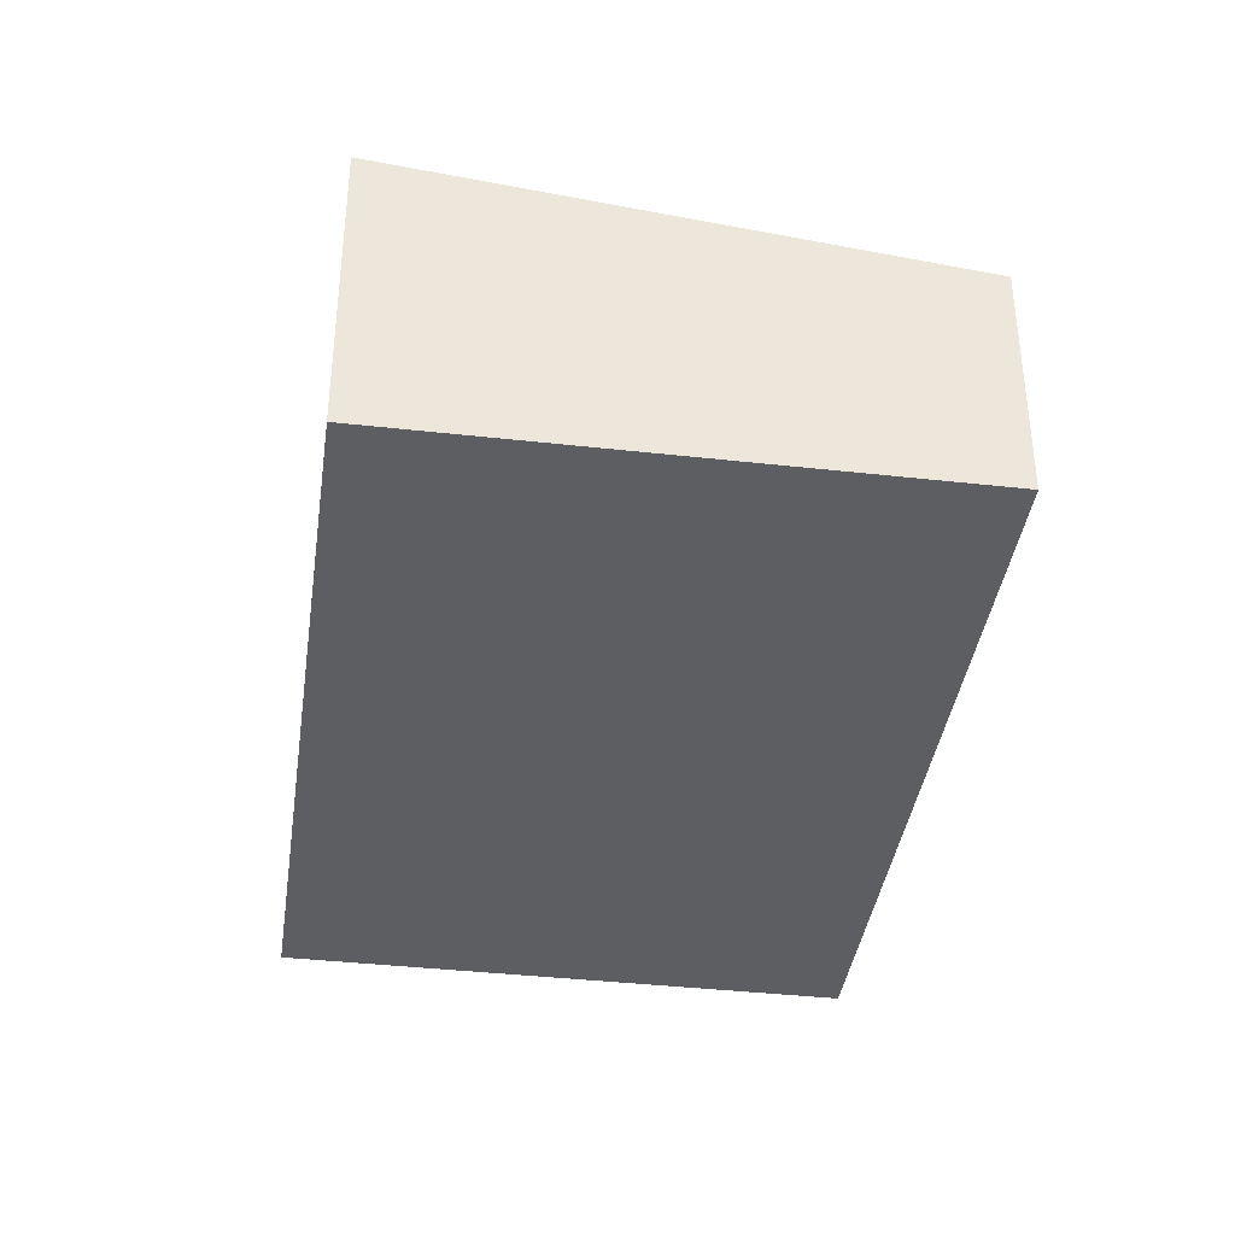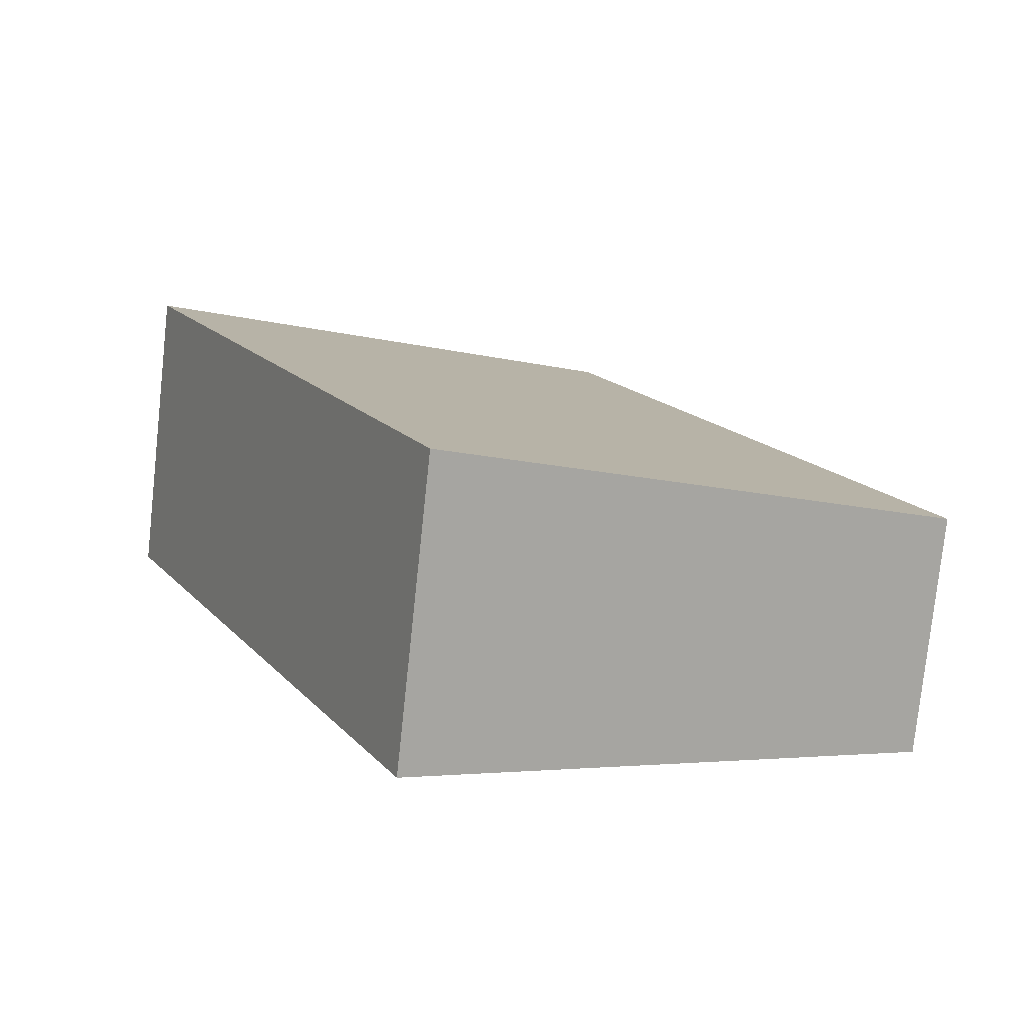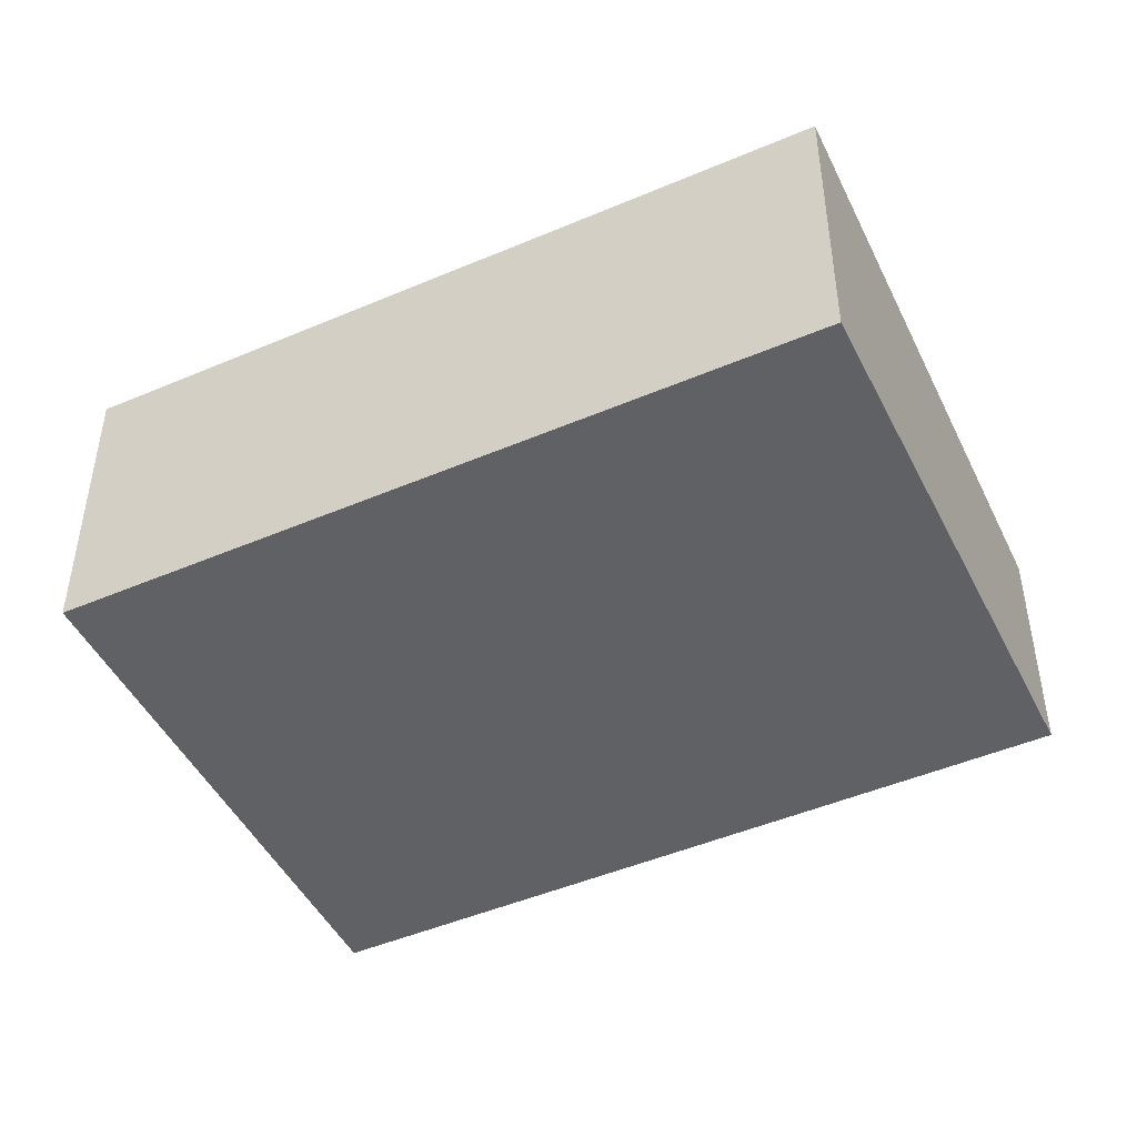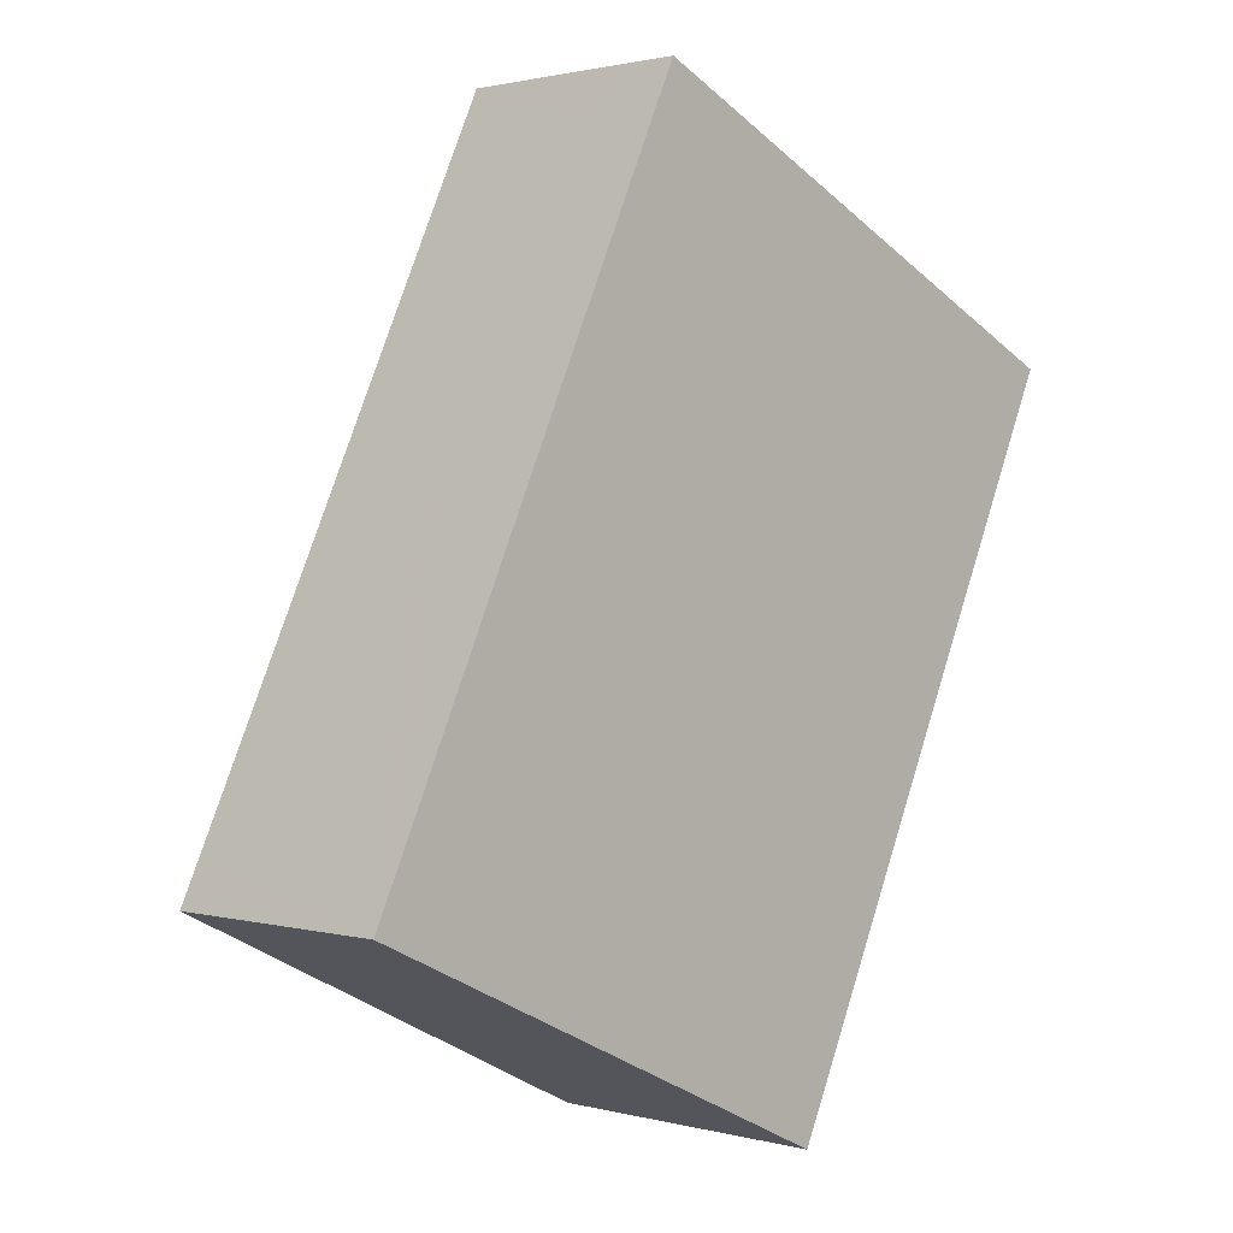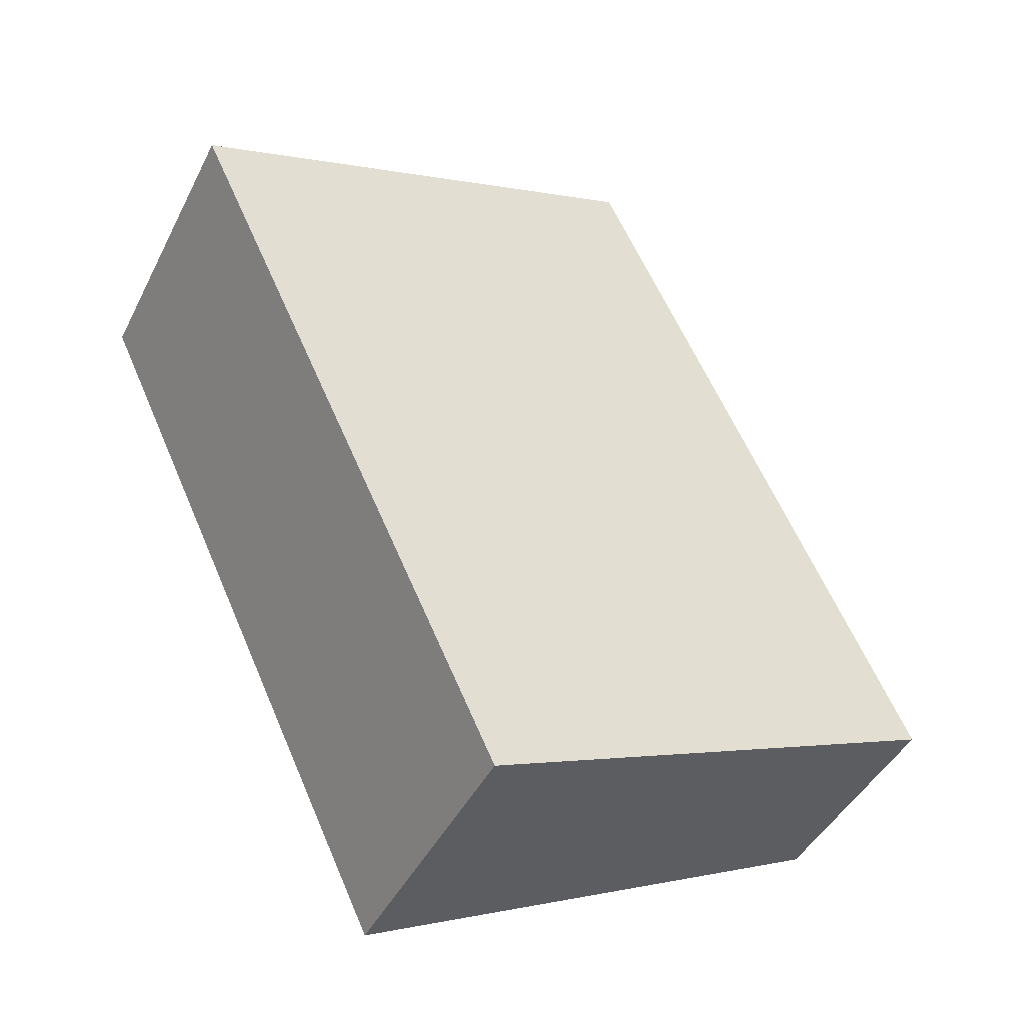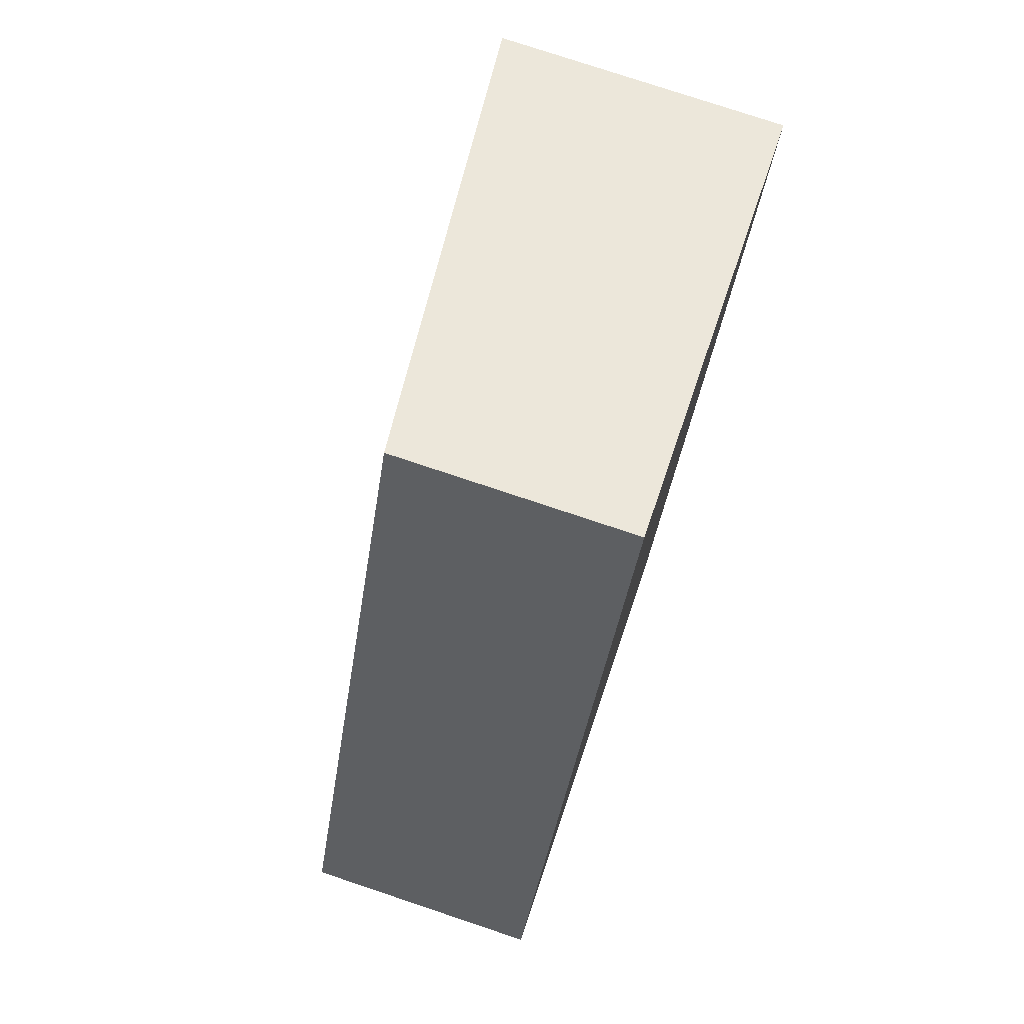
<metadata>
{"format":"obj","ext":"obj","renderer":"f3d","projection":"perspective","resolution":1024,"background":"white","views":[{"elev":-38.9,"azim":-162.9,"up":"+Y"},{"elev":-77.7,"azim":173.9,"up":"+Z"},{"elev":-47.3,"azim":140.9,"up":"+Y"},{"elev":1.4,"azim":-45.9,"up":"+Z"},{"elev":-43.2,"azim":154.9,"up":"+Z"},{"elev":77.1,"azim":-71.5,"up":"+Z"}]}
</metadata>
<code>
v  0.156 4.063 0.333
v  8.58 5.107 -4.028
v  0 4.063 2.488e-16
v  14.19 5.107 7.929
v  0.328 4.063 0.698
v  5.33 4.063 11.35
v  5.468 4.063 11.65
v  5.614 4.063 11.96
v  0 0 0
v  0.156 -2.039e-17 0.333
v  0.328 -4.274e-17 0.698
v  5.33 -6.952e-16 11.35
v  5.468 -7.132e-16 11.65
v  5.614 -7.322e-16 11.96
v  14.19 -4.855e-16 7.929
v  8.58 2.466e-16 -4.028
g defaultobject
f 1 2 3
f 2 1 4
f 4 1 5
f 4 5 6
f 4 6 7
f 4 7 8
f 9 1 3
f 1 9 5
f 5 9 6
f 6 9 10
f 6 10 11
f 6 11 12
f 6 12 7
f 7 12 8
f 8 12 13
f 8 13 14
f 8 15 4
f 15 8 14
f 15 2 4
f 2 15 16
f 16 3 2
f 3 16 9
f 15 9 16
f 9 15 10
f 10 15 11
f 11 15 12
f 12 15 14
f 12 14 13

</code>
